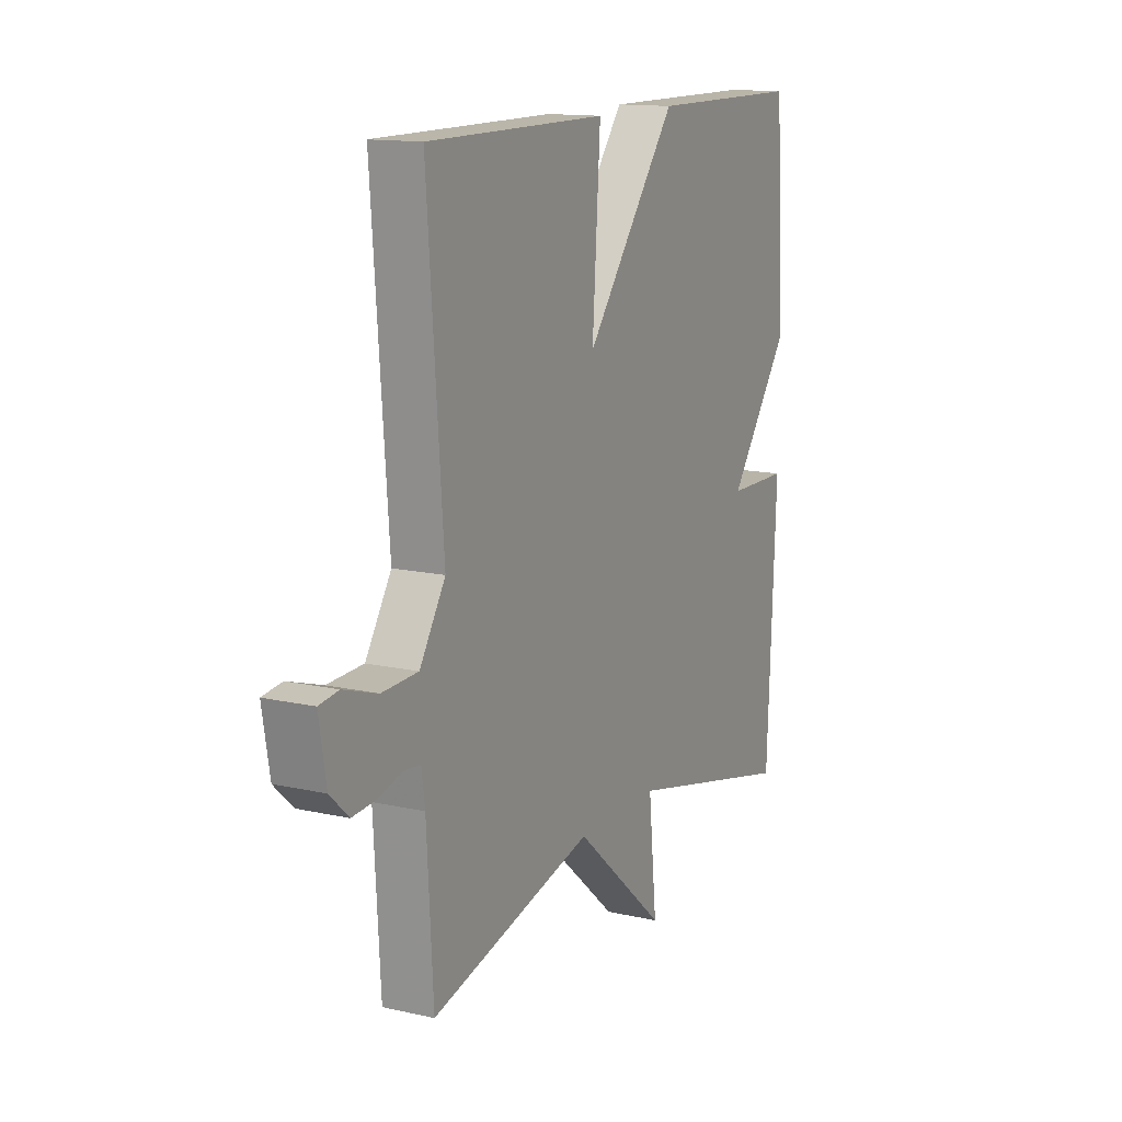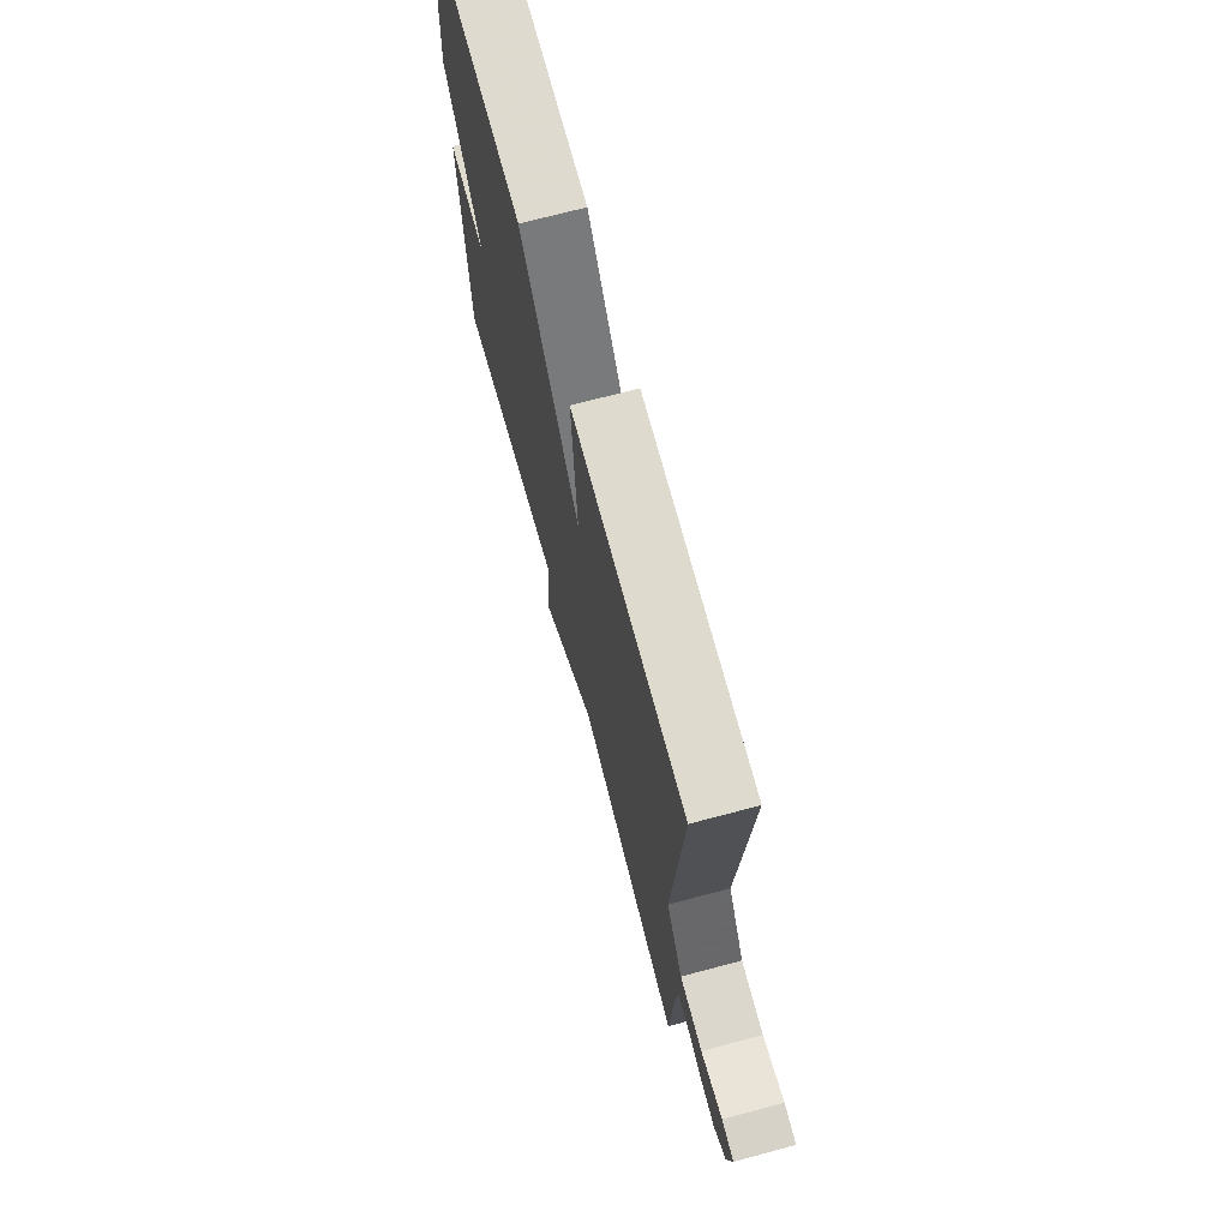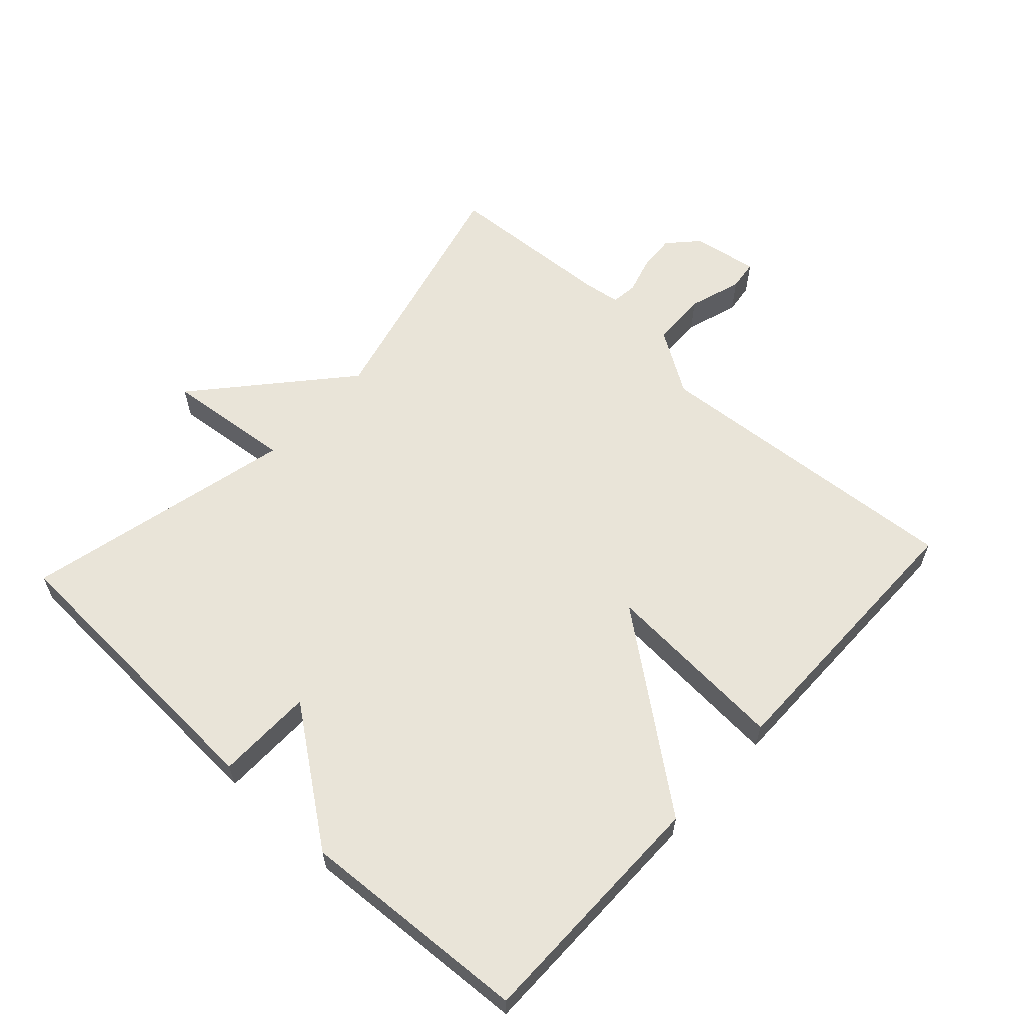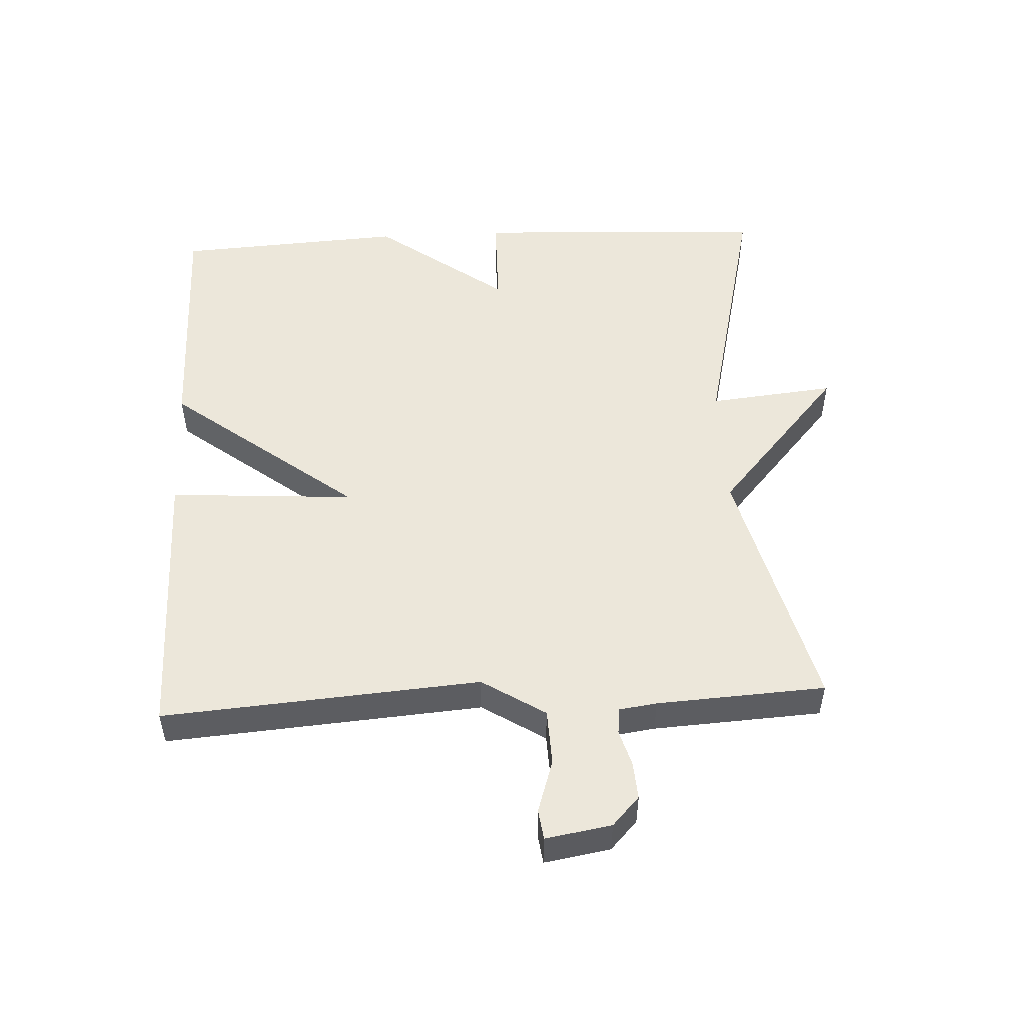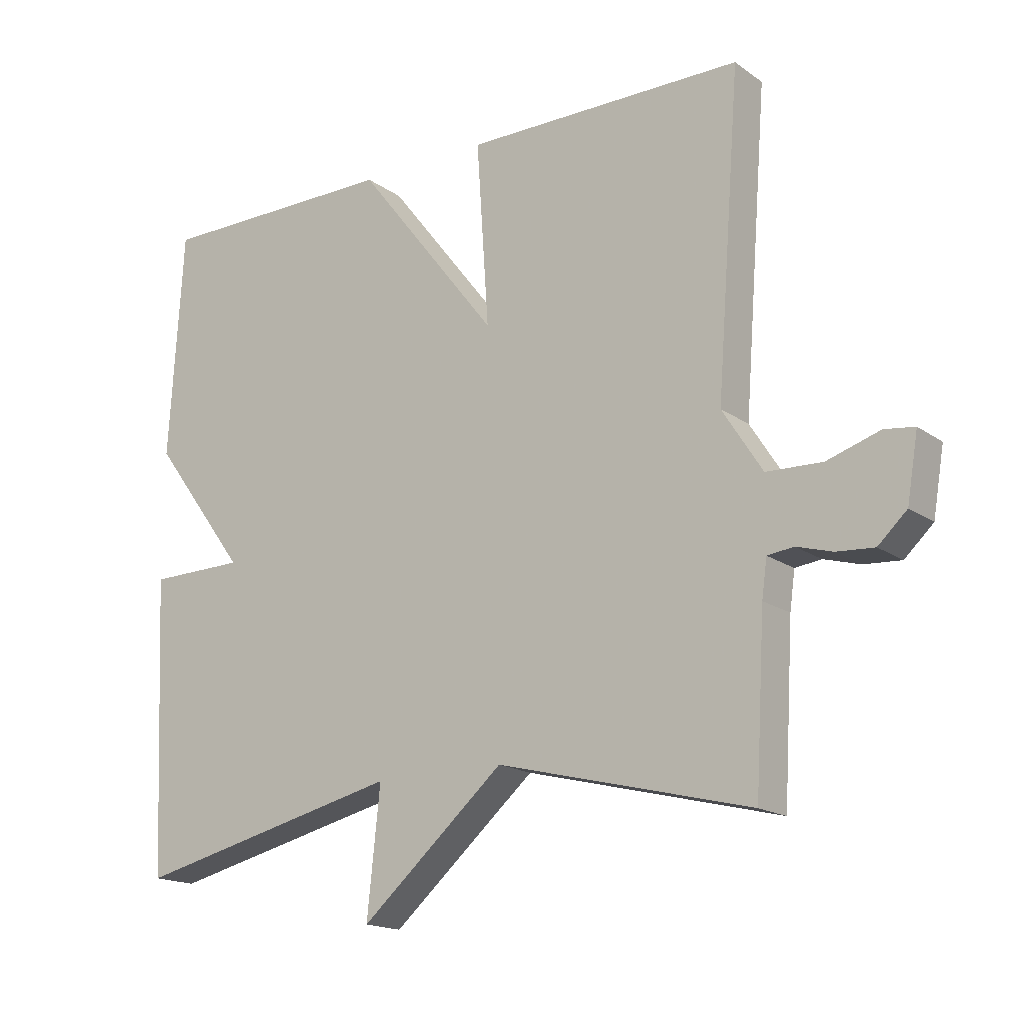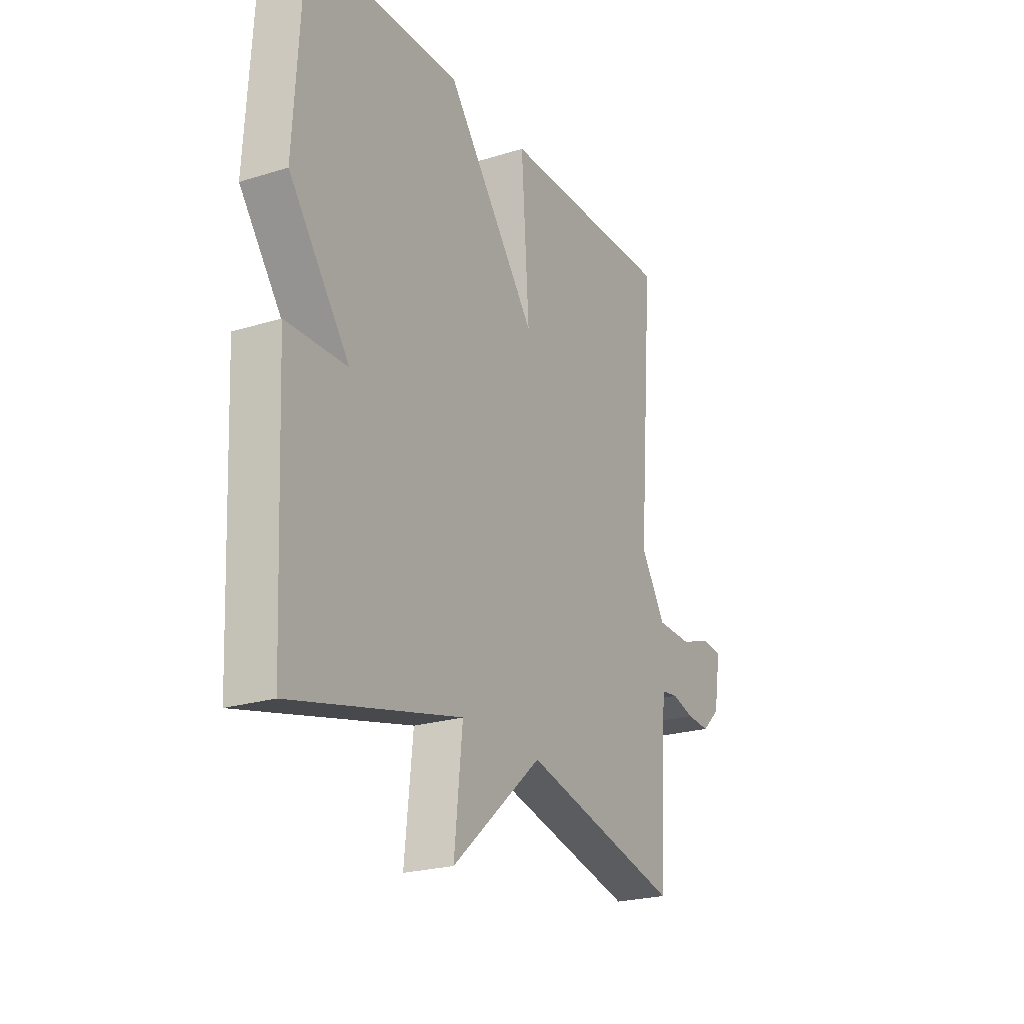
<metadata>
{"format":"obj","ext":"obj","renderer":"f3d","projection":"perspective","resolution":1024,"background":"white","views":[{"elev":13.7,"azim":116.8,"up":"+Z"},{"elev":71.2,"azim":75.1,"up":"+Z"},{"elev":60.5,"azim":-47.4,"up":"+Y"},{"elev":51.1,"azim":87.1,"up":"+Y"},{"elev":-17.0,"azim":36.0,"up":"+Z"},{"elev":-23.0,"azim":-62.1,"up":"+Z"}]}
</metadata>
<code>
v 0.5 0.07 0.5
v 0.463 0.07 0.018
v 0.524 0.07 -0.078
v 0.609 0.07 -0.081
v 0.69 0.07 -0.055
v 0.736 0.07 -0.061
v 0.719 0.07 -0.161
v 0.675 0.07 -0.202
v 0.618 0.07 -0.198
v 0.563 0.07 -0.182
v 0.523 0.07 -0.187
v 0.515 0.07 -0.244
v 0.5 0.07 -0.5
v 0.112 0.07 -0.403
v -0.108 0.07 -0.595
v -0.088 0.07 -0.403
v -0.5 0.07 -0.5
v -0.521 0.07 -0.049
v -0.374 0.07 -0.047
v -0.521 0.07 0.151
v -0.5 0.07 0.5
v -0.128 0.07 0.501
v 0.091 0.07 0.219
v 0.072 0.07 0.501
v 0.5 0 0.5
v 0.463 0 0.018
v 0.524 0 -0.078
v 0.609 0 -0.081
v 0.69 0 -0.055
v 0.736 0 -0.061
v 0.719 0 -0.161
v 0.675 0 -0.202
v 0.618 0 -0.198
v 0.563 0 -0.182
v 0.523 0 -0.187
v 0.515 0 -0.244
v 0.5 0 -0.5
v 0.112 0 -0.403
v -0.108 0 -0.595
v -0.088 0 -0.403
v -0.5 0 -0.5
v -0.521 0 -0.049
v -0.374 0 -0.047
v -0.521 0 0.151
v -0.5 0 0.5
v -0.128 0 0.501
v 0.091 0 0.219
v 0.072 0 0.501
f 23 24 1 2
f 21 22 23
f 20 21 23
f 19 20 23
f 19 23 2 3
f 19 3 4
f 18 19 4
f 17 18 4
f 16 17 4
f 14 15 16
f 4 5 6
f 16 4 6
f 14 16 6
f 12 13 14
f 11 12 14
f 11 14 6
f 10 11 6 7
f 7 8 9 10
f 26 25 48 47
f 47 46 45
f 47 45 44
f 47 44 43
f 27 26 47 43
f 28 27 43
f 28 43 42
f 28 42 41
f 28 41 40
f 40 39 38
f 30 29 28
f 30 28 40
f 30 40 38
f 38 37 36
f 38 36 35
f 30 38 35
f 31 30 35 34
f 34 33 32 31
f 1 25 26 2
f 2 26 27 3
f 3 27 28 4
f 4 28 29 5
f 5 29 30 6
f 6 30 31 7
f 7 31 32 8
f 8 32 33 9
f 9 33 34 10
f 10 34 35 11
f 11 35 36 12
f 12 36 37 13
f 13 37 38 14
f 14 38 39 15
f 15 39 40 16
f 16 40 41 17
f 17 41 42 18
f 18 42 43 19
f 19 43 44 20
f 20 44 45 21
f 21 45 46 22
f 22 46 47 23
f 23 47 48 24
f 24 48 25 1

</code>
